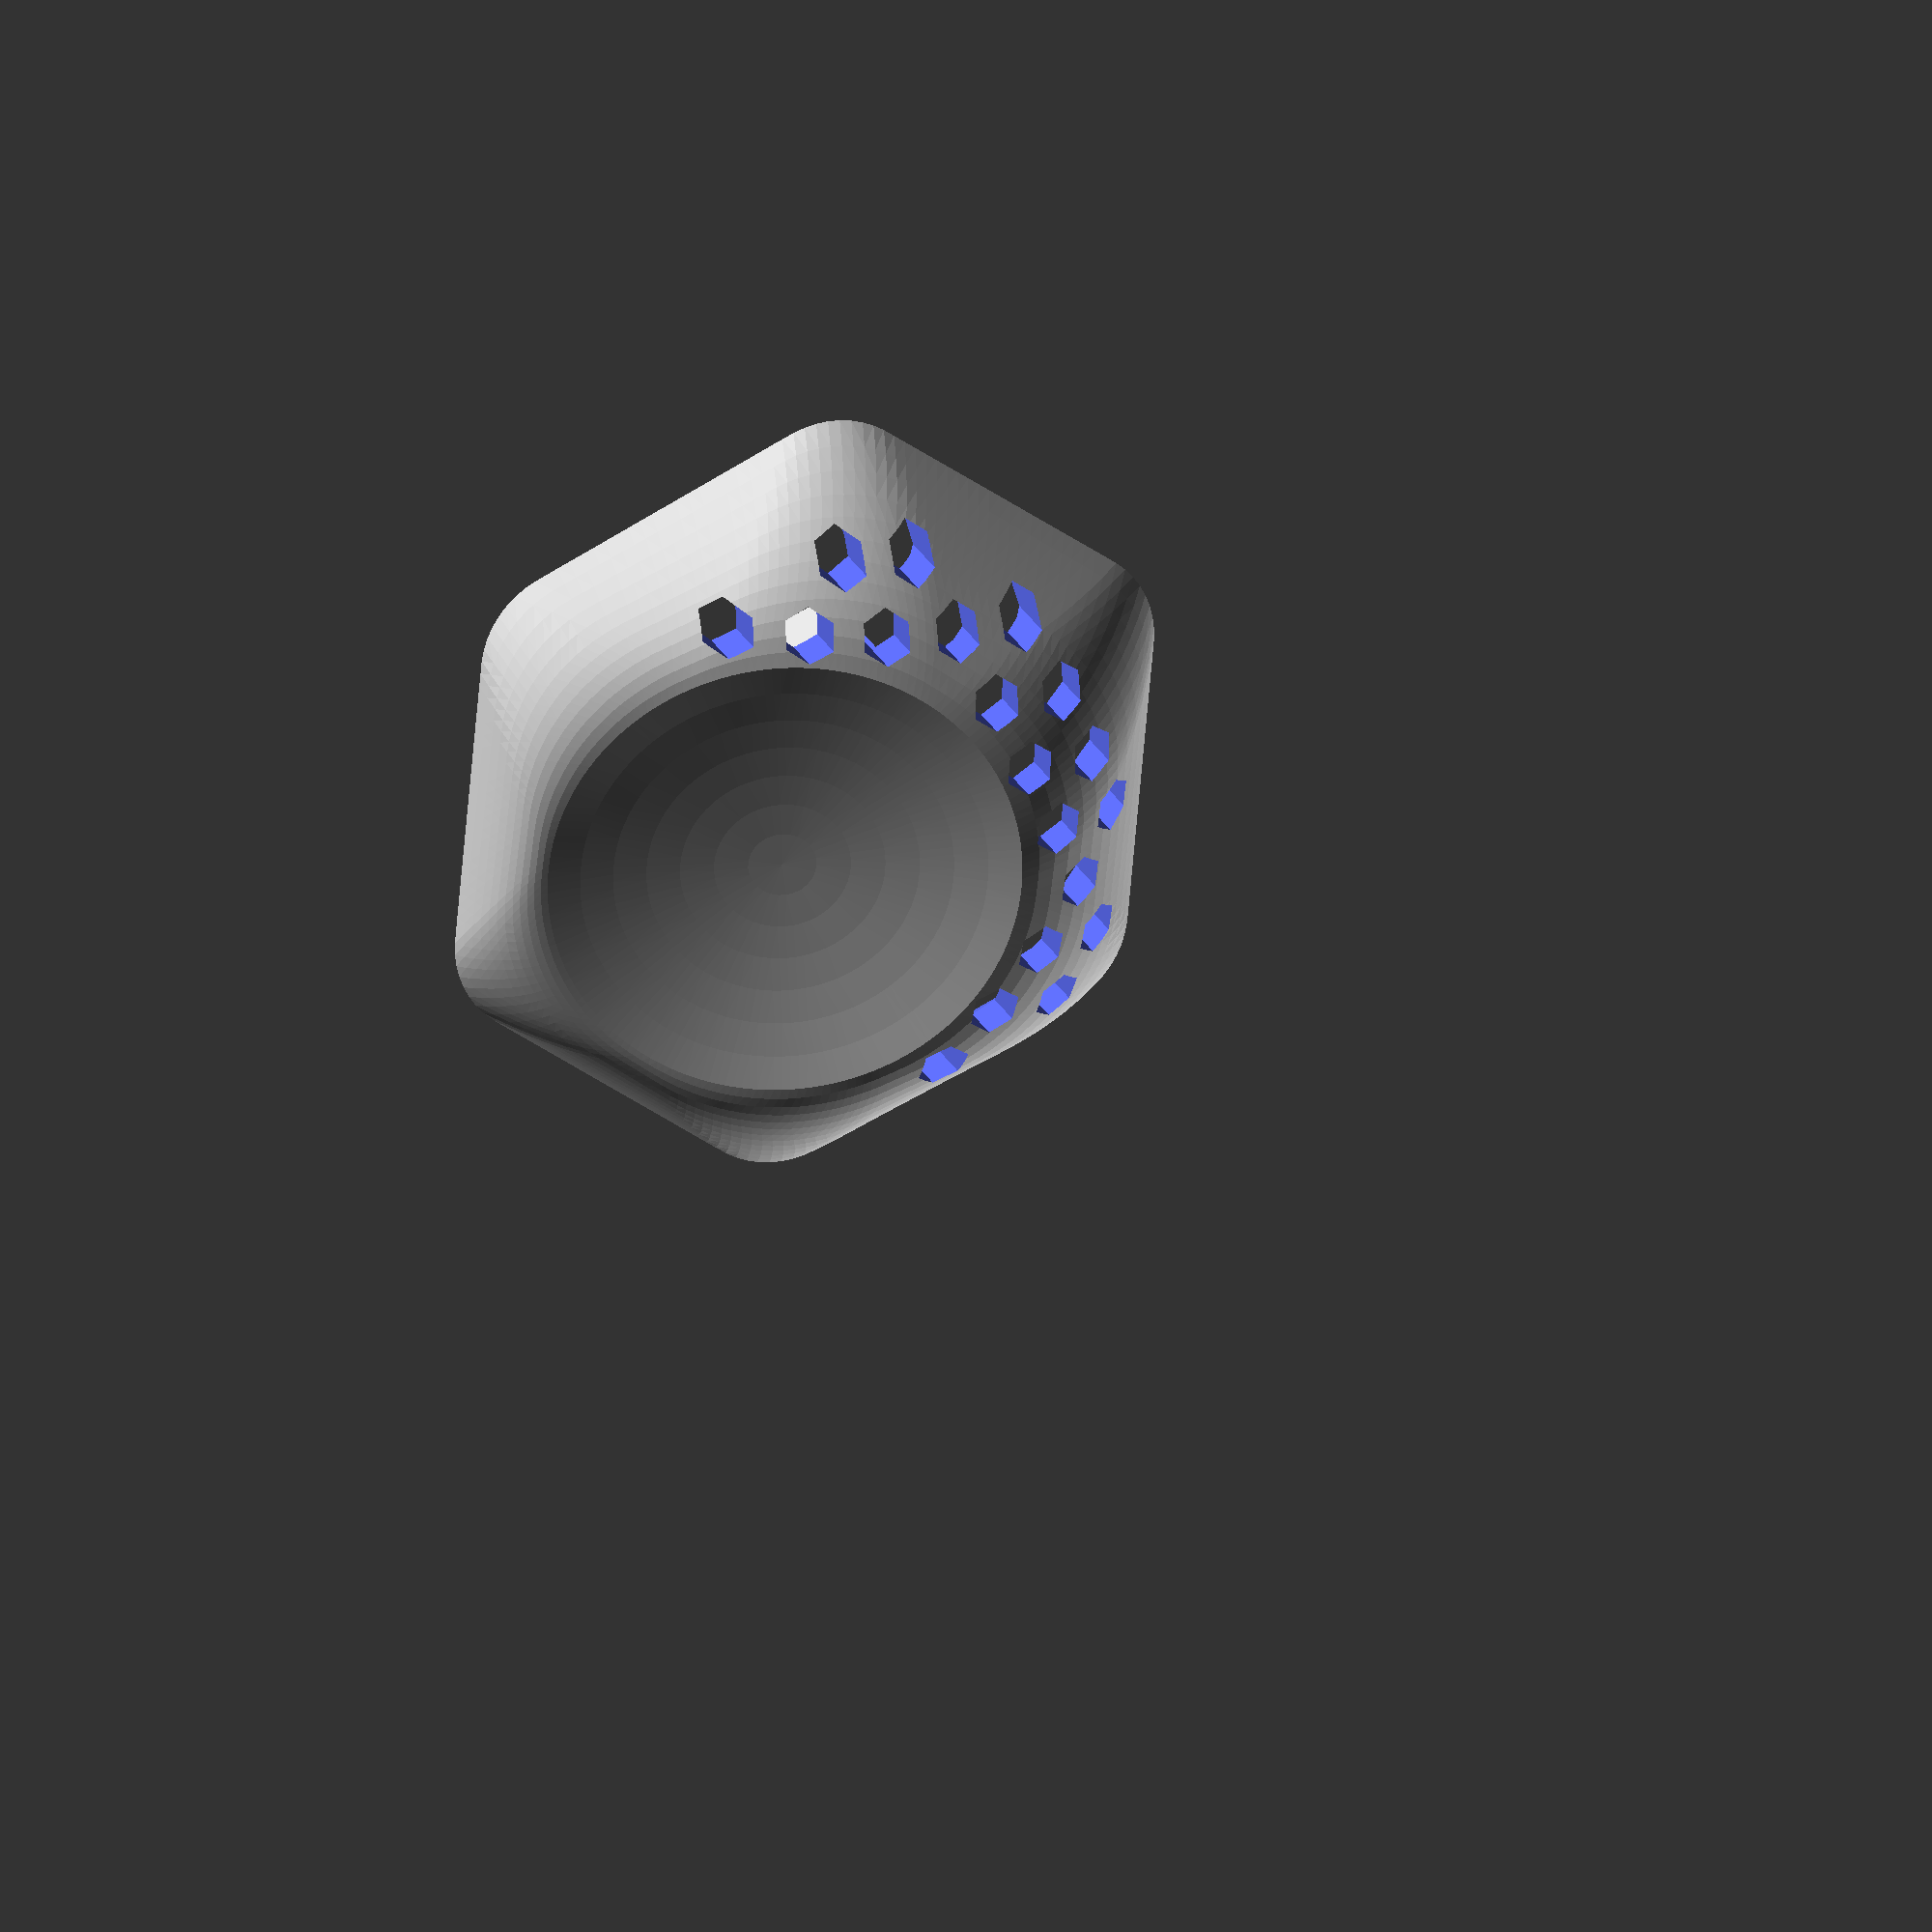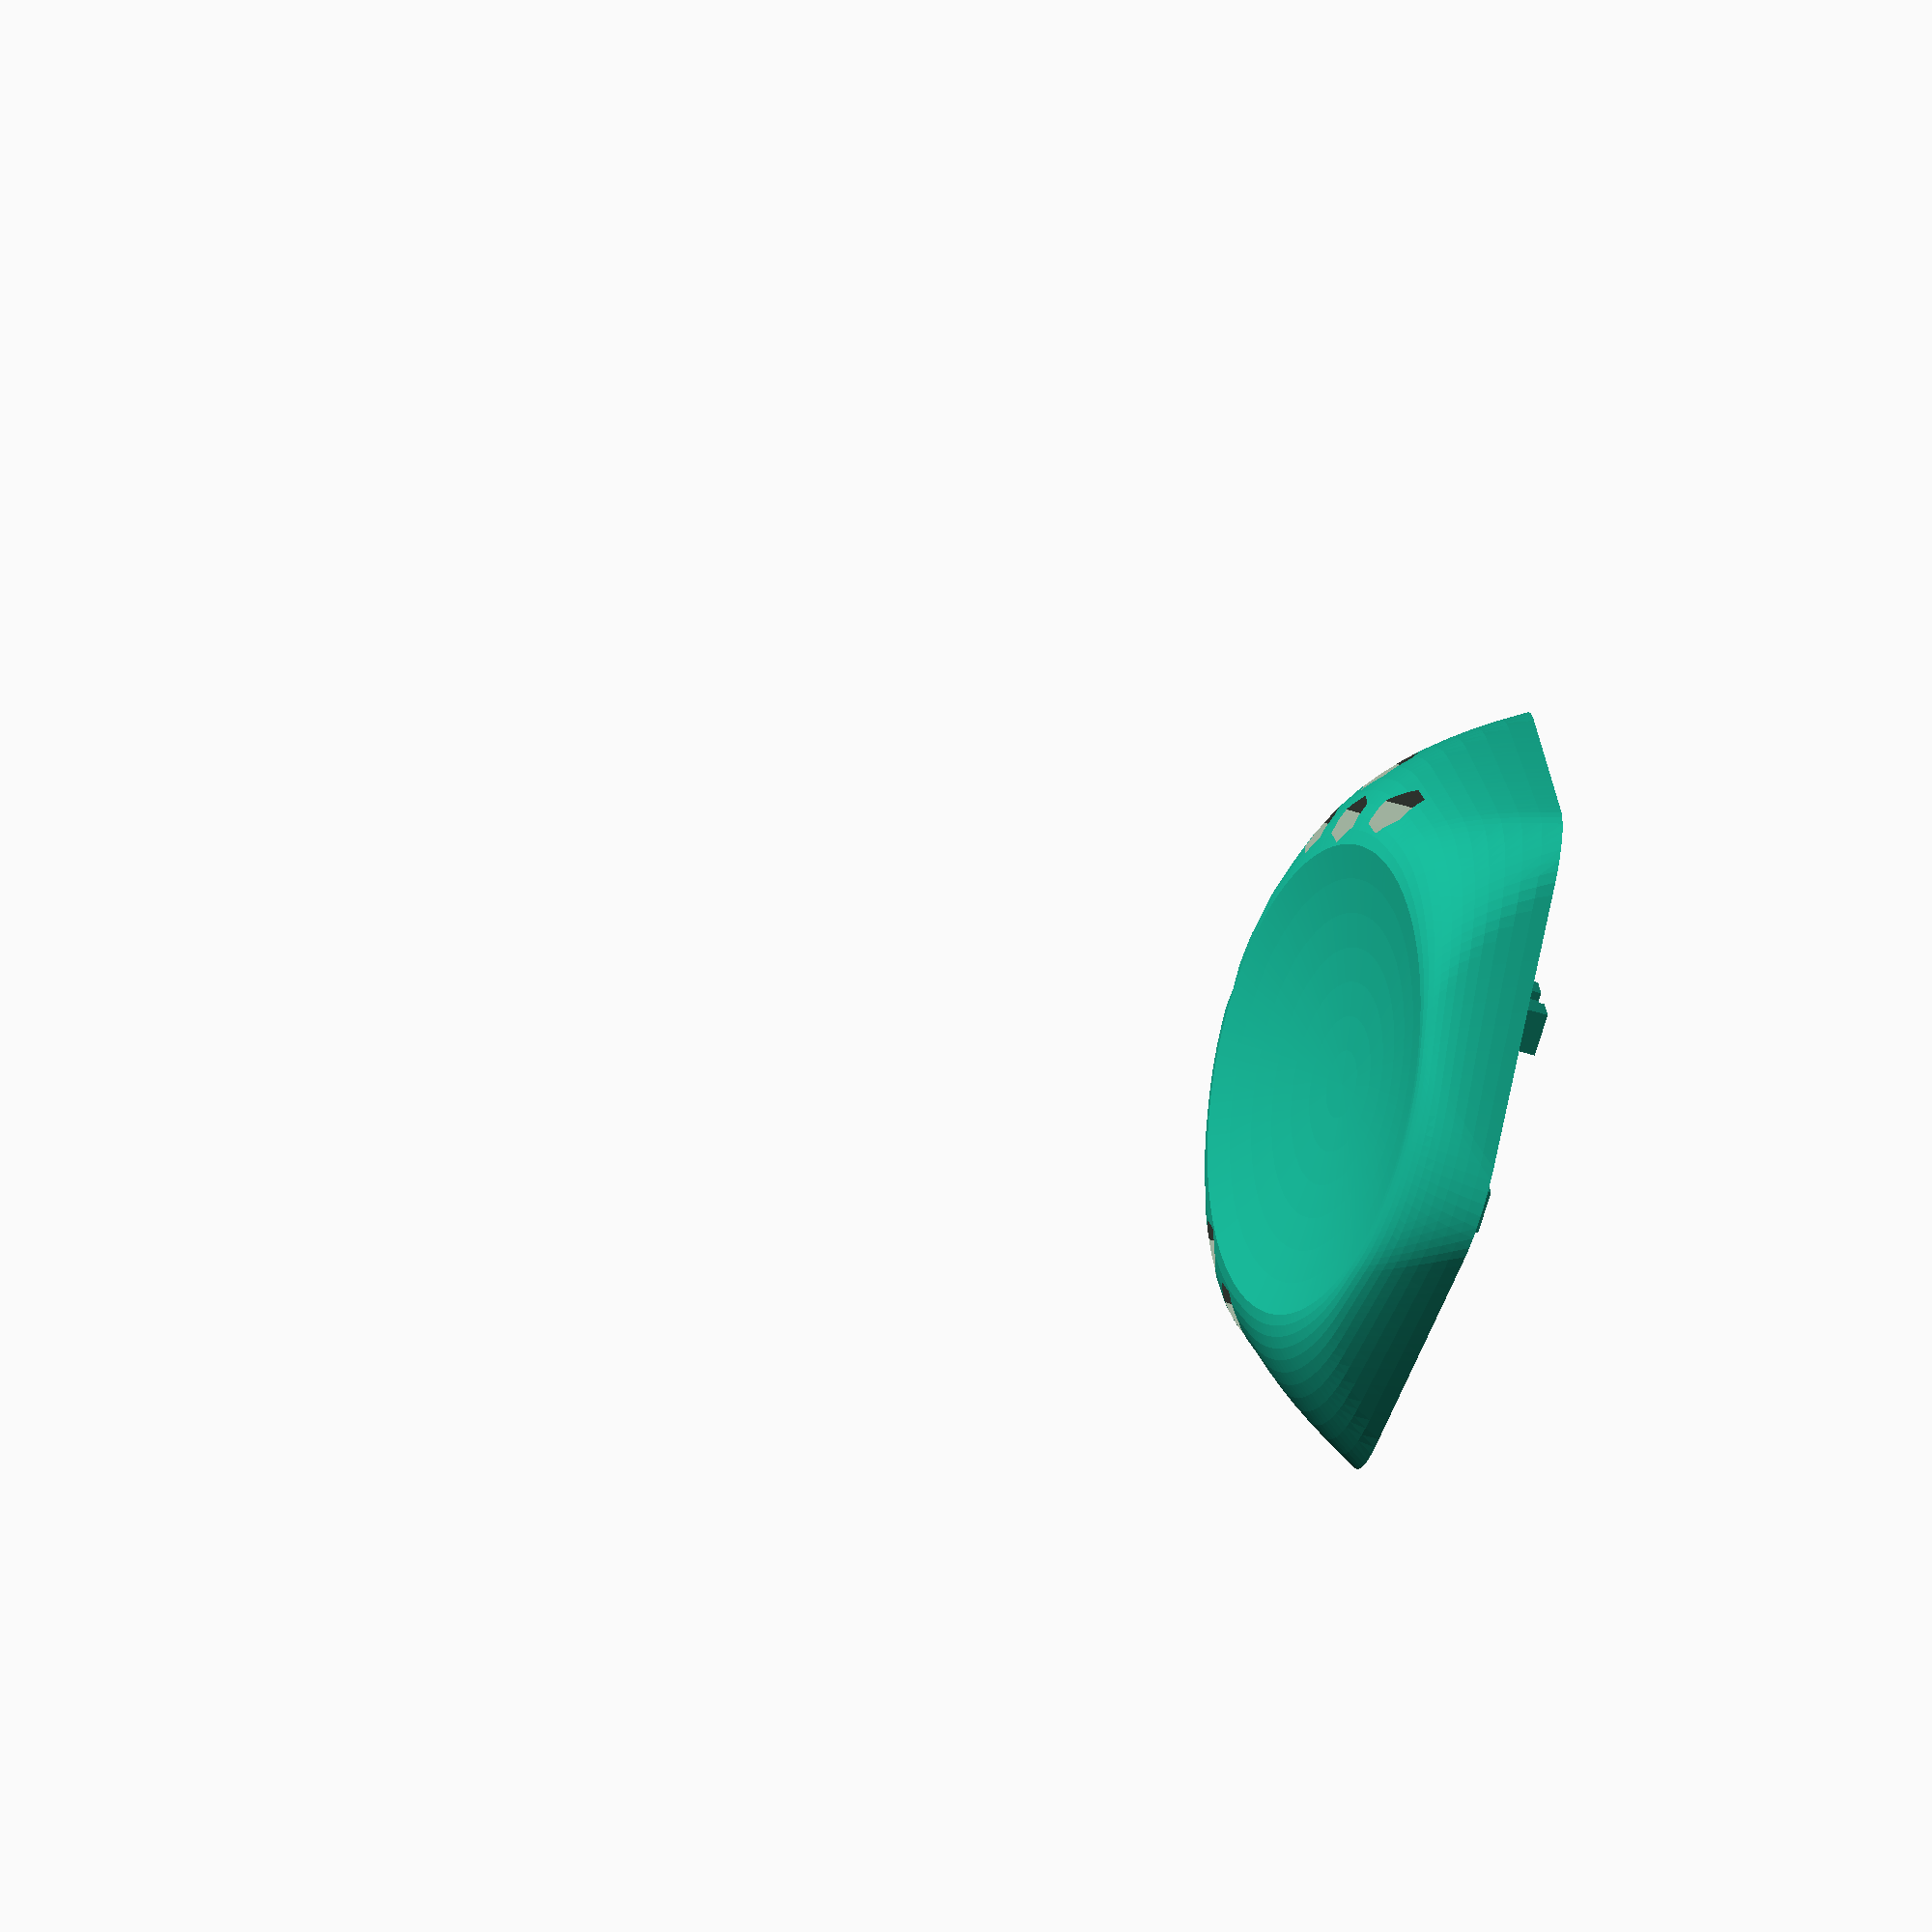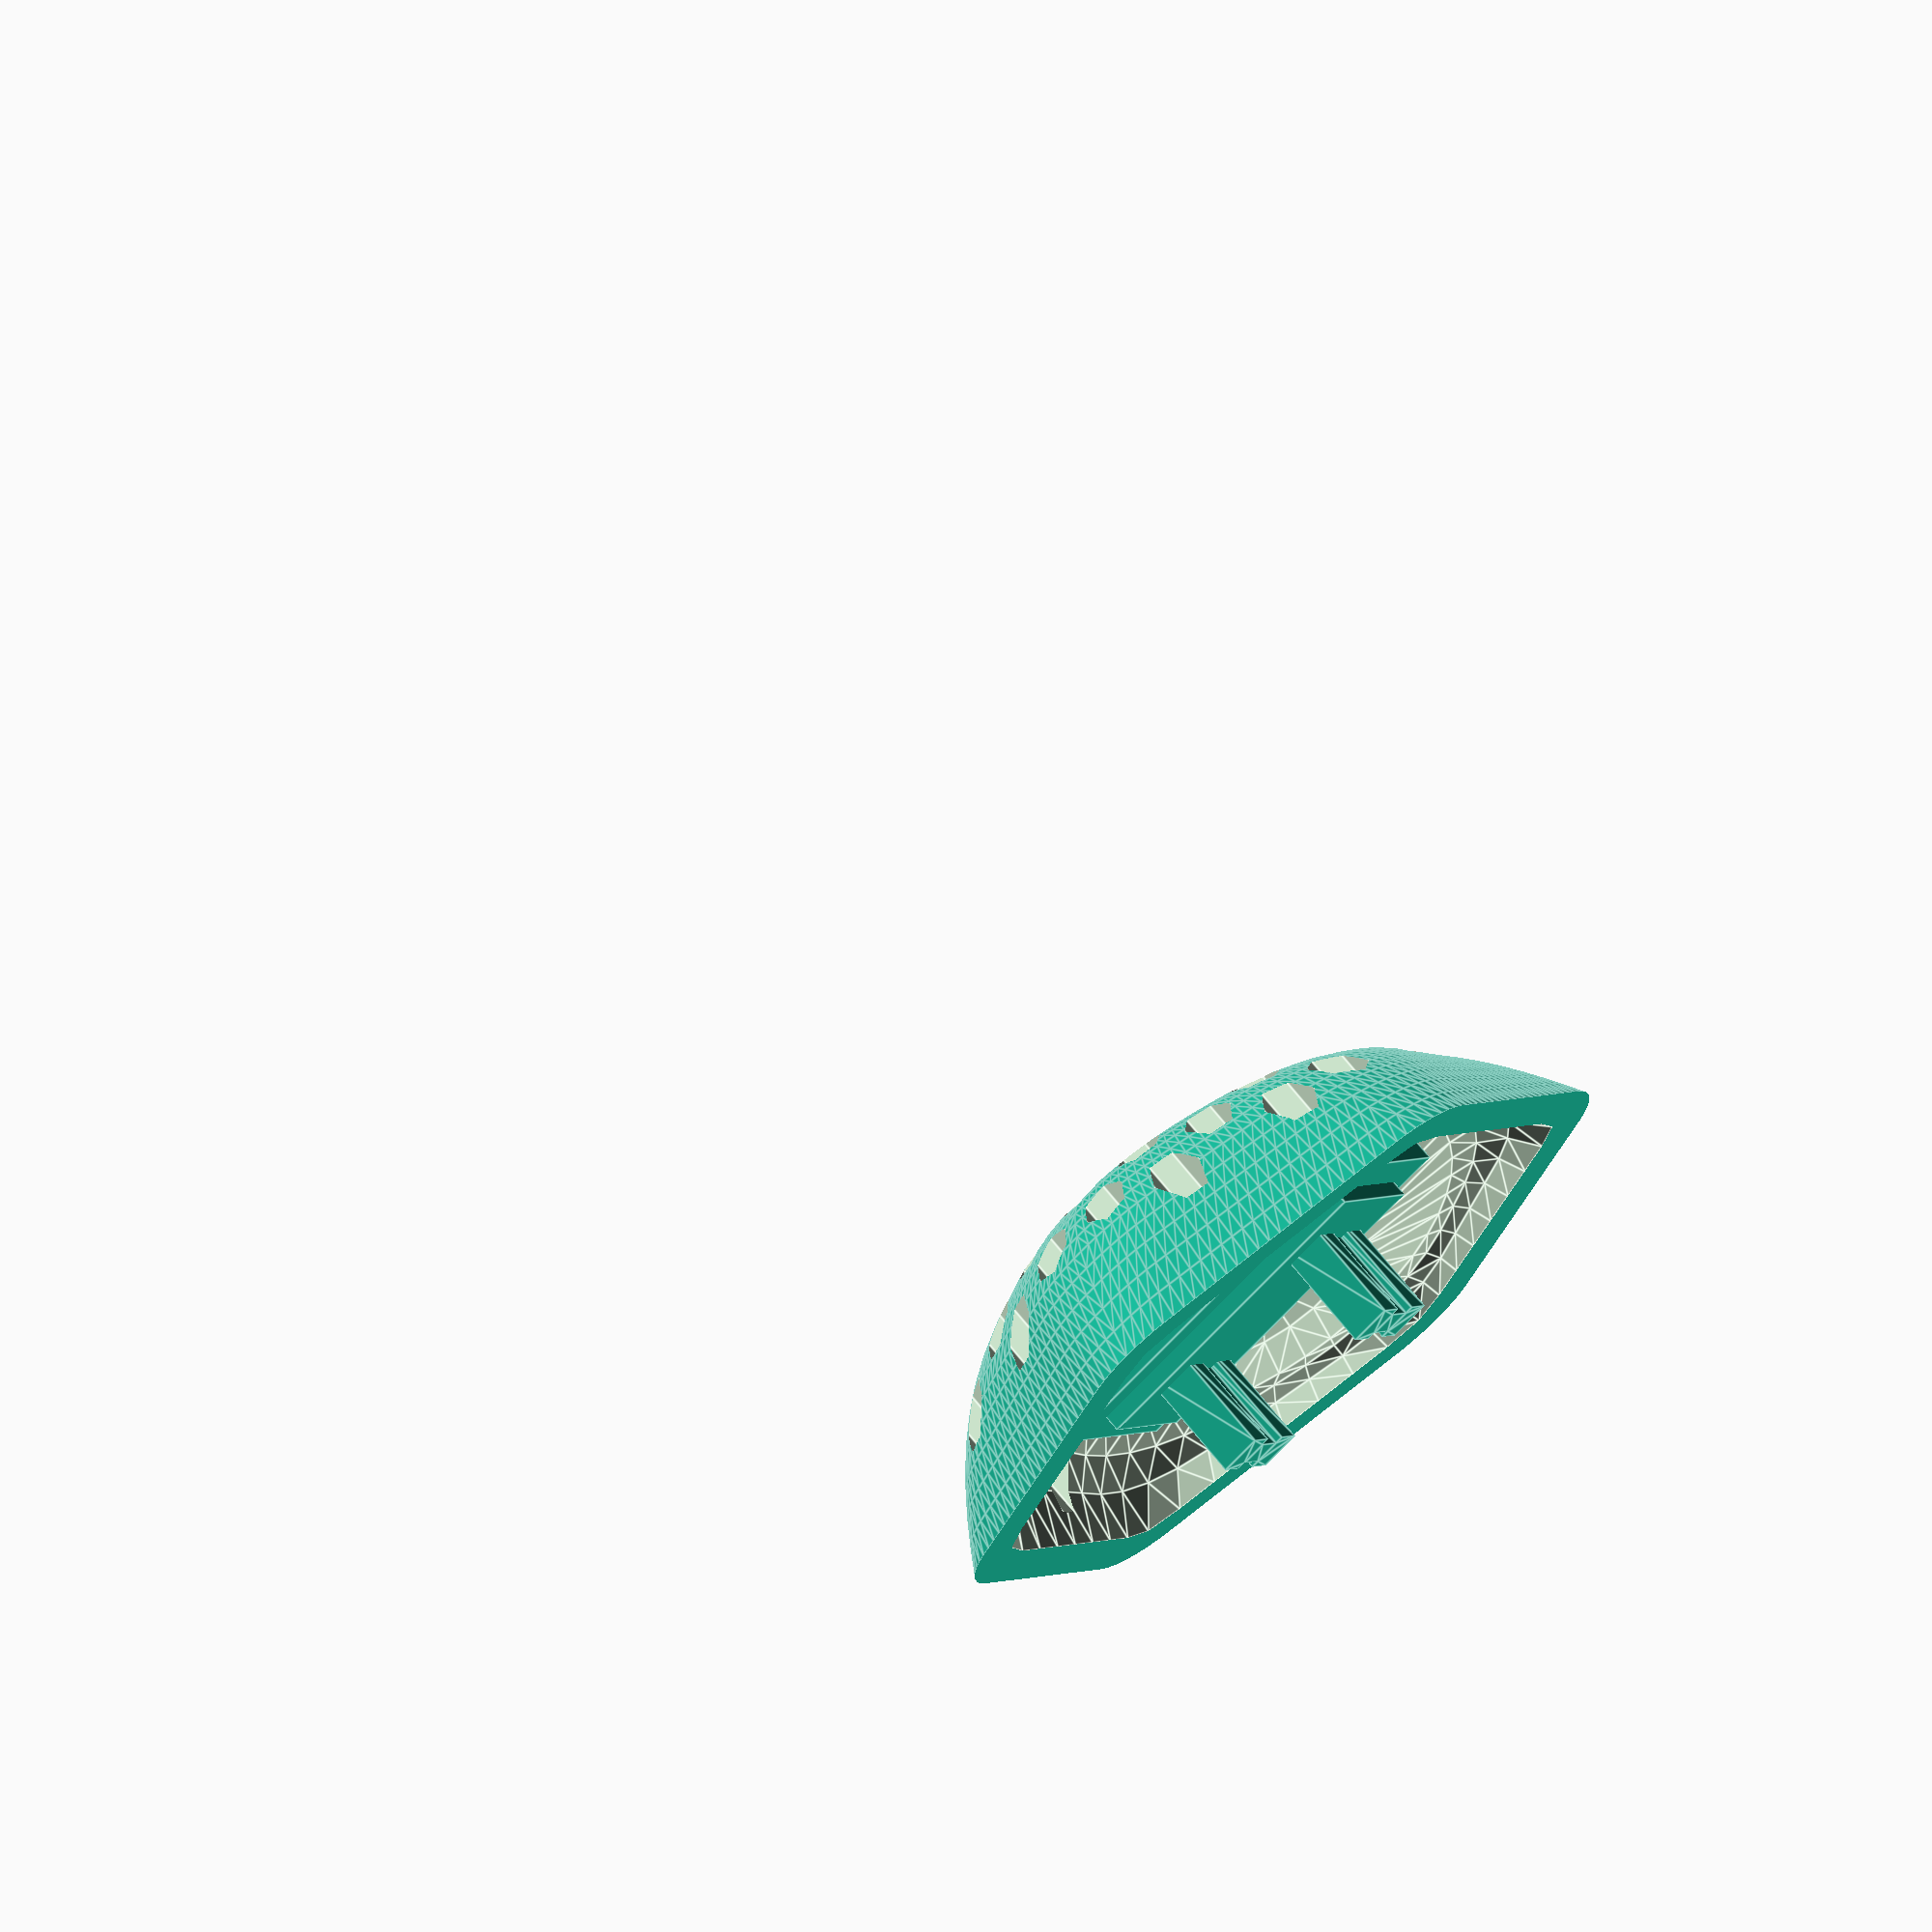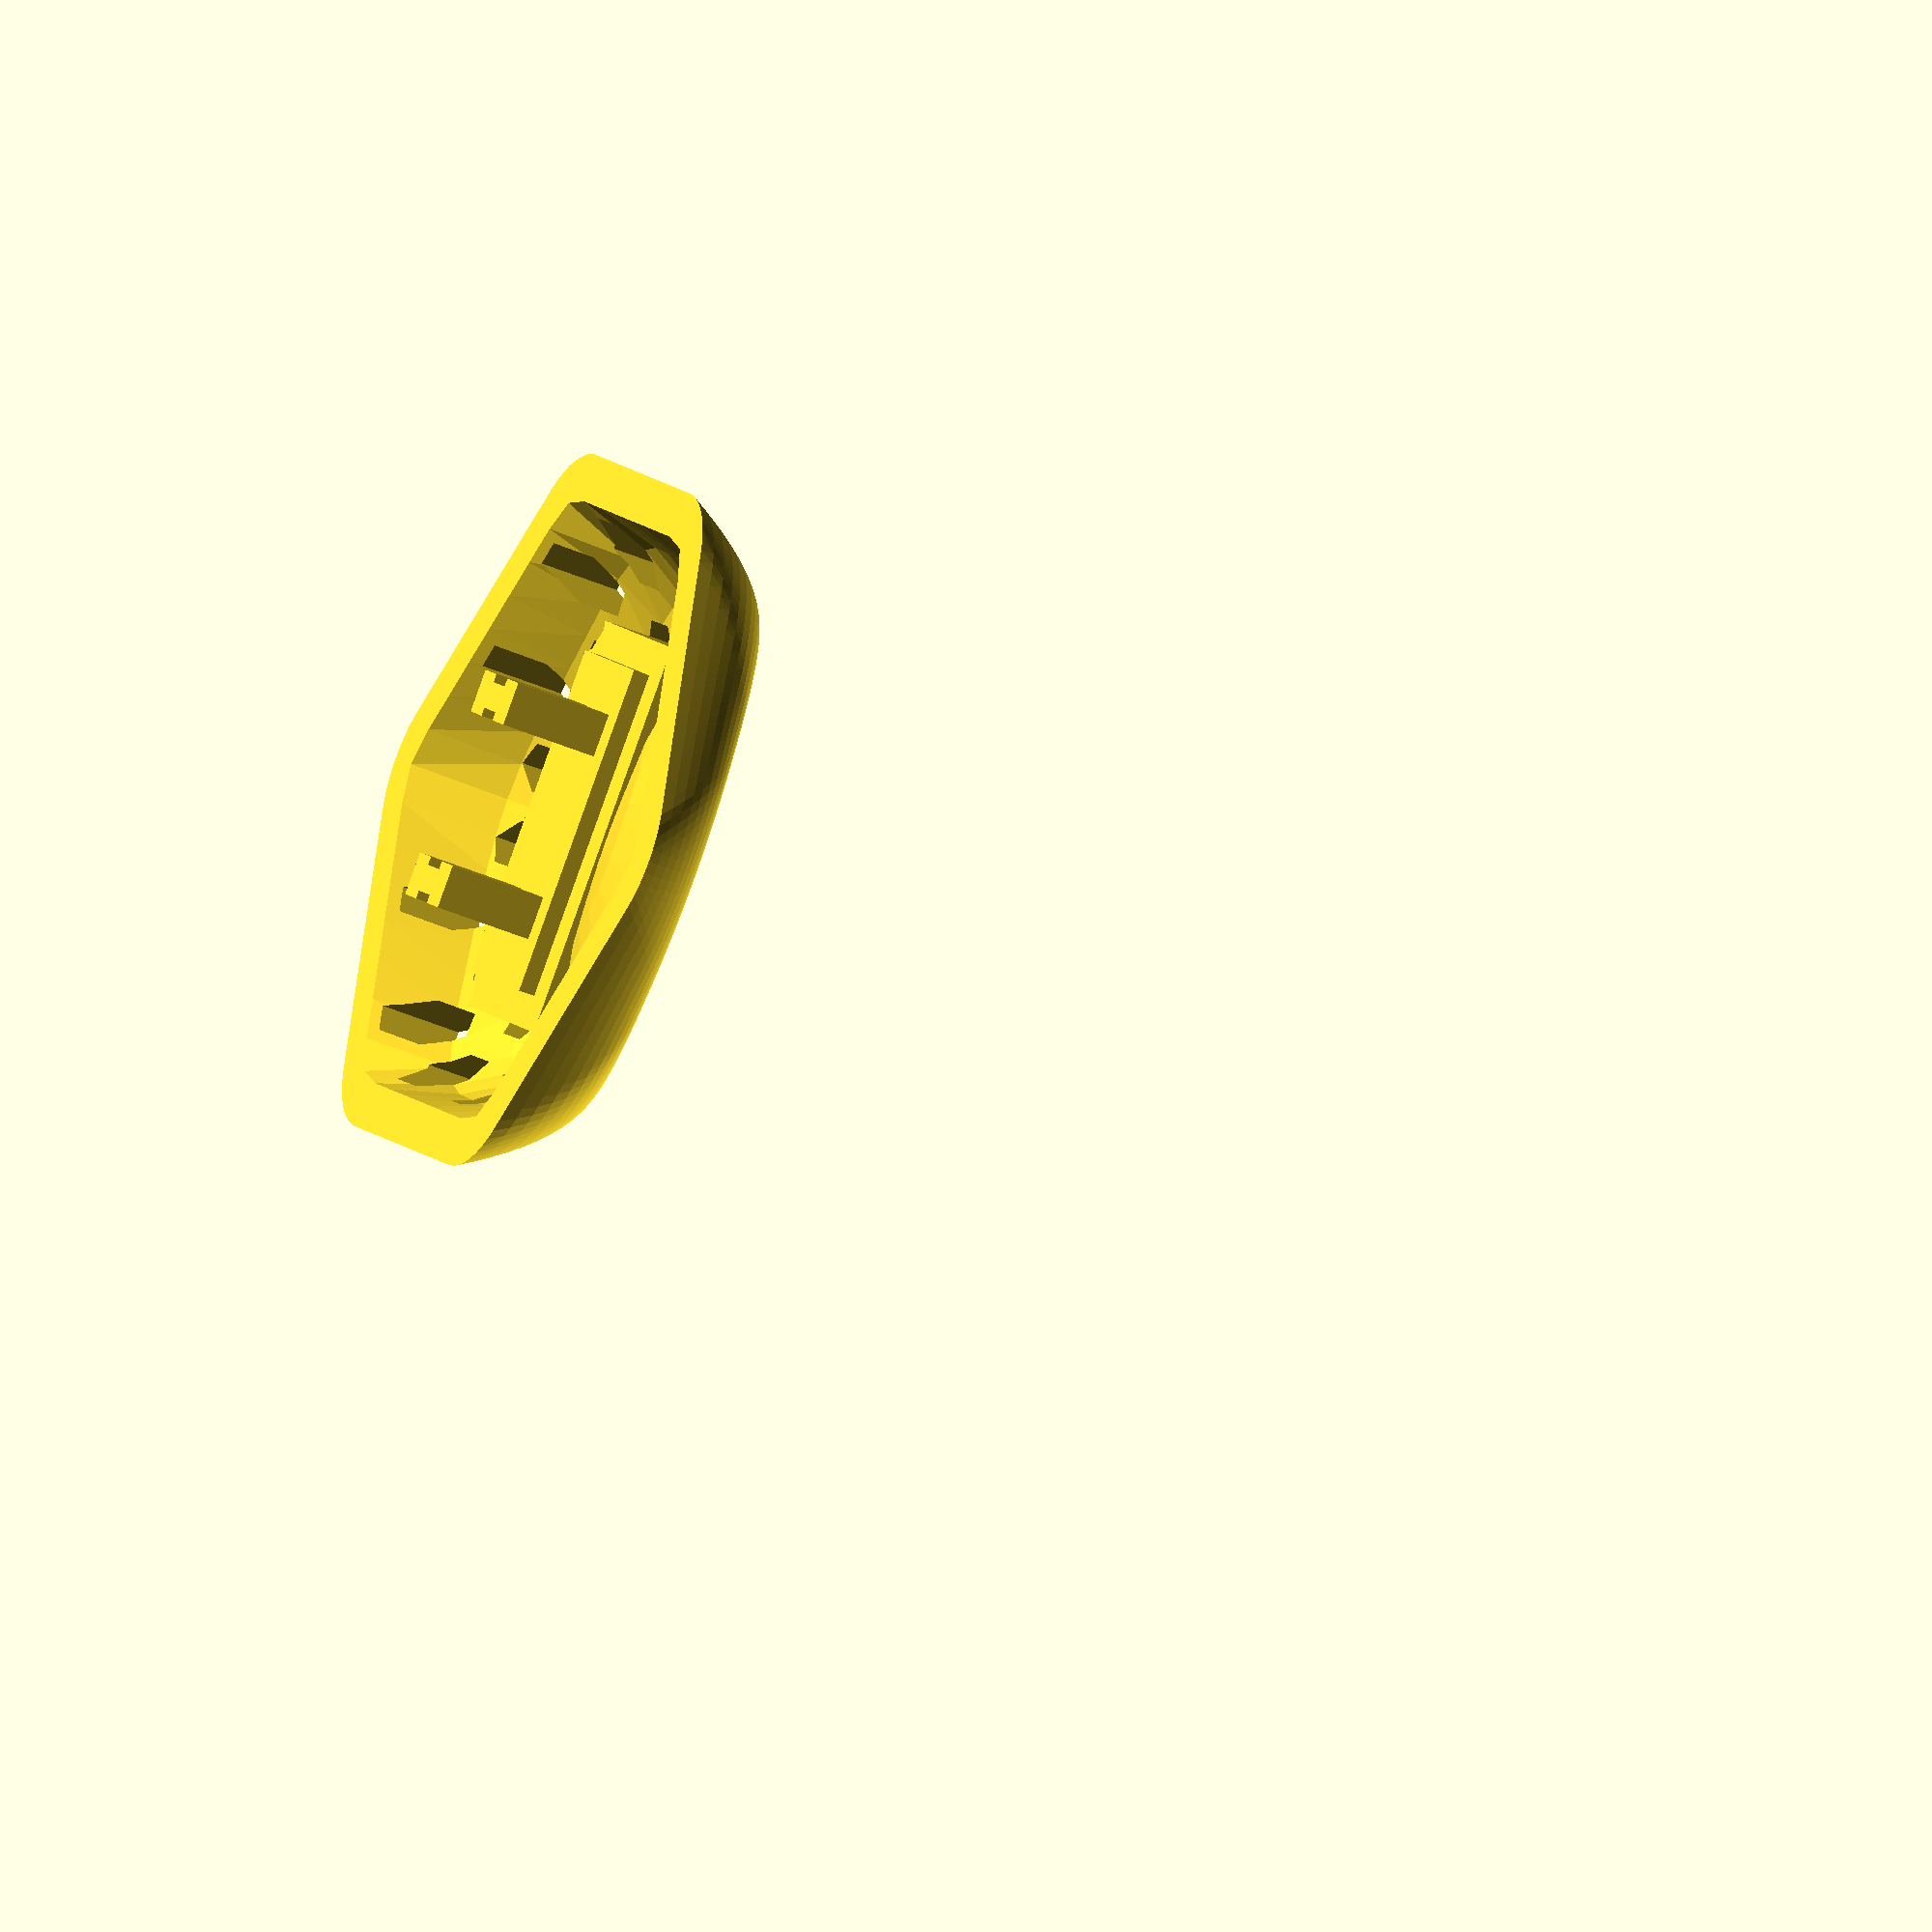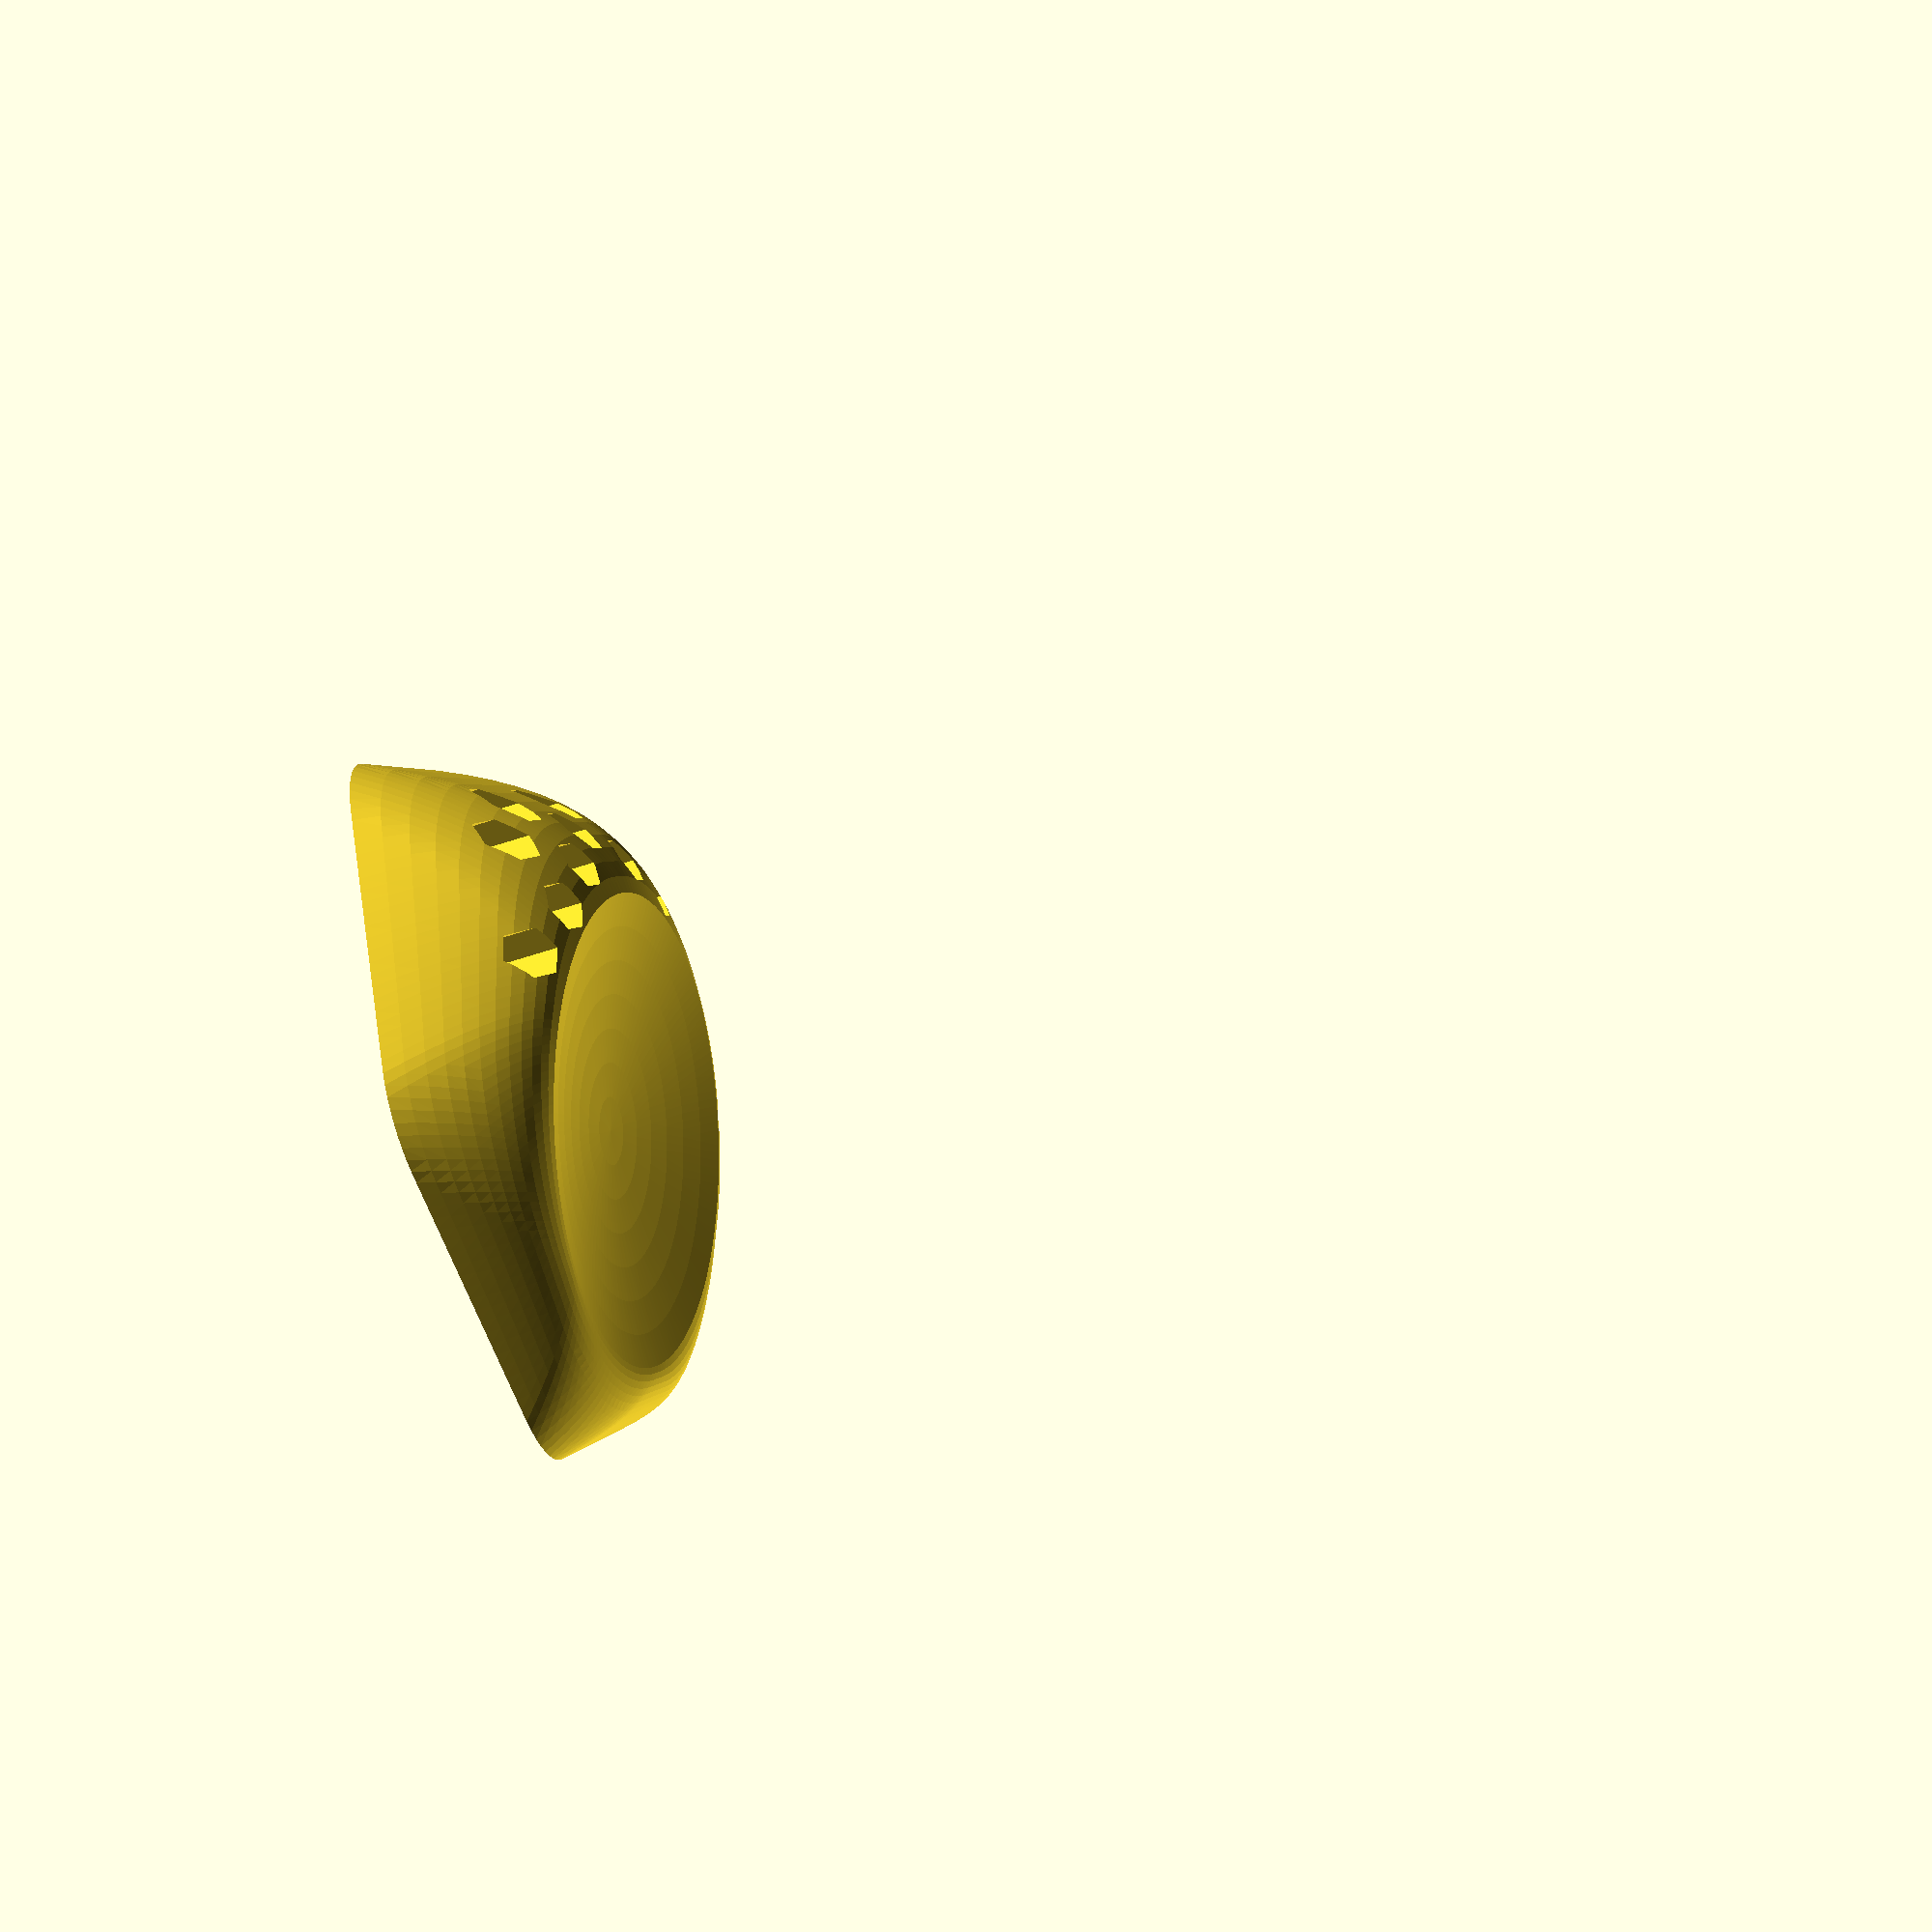
<openscad>
// Angular resulution
$fa = 2;
$fs = 0.4;
// Whether to render RGB LED cutouts in the keycaps
$rgb = true;
// Whether to use a minkowski sum for more consistent thickness
$minkowski = false;

// Key parameters:
// Tilt angle of the keycap surface
$tilt = 15;
// Tilt angle for outside keys
$tilt2 = 15;
// Slope angle of the dish at the rim
$slope = 15;
// Height from the bottom of the keycap to the rim at the front of the key
$height = 2.4;
// Approximate thickness of the wall (may be thicker in some places)
$thickness = 1.4;
// Width of the hexagonal key
$key_width = 20.96;
// Diameter of the spherical dish
$dish_diam = 14;
// Fillet radius
$fillet = 3;
// Maximum dish excentricity (tilt / 7.5)
$max_exc = 2.5;

// How far the keys are pressed down (0-3mm)
$travel = 0.1;
// Mantis keyboard with switches and keys
$preview_mantis = false;
// One switch and key fit check
$preview_switch_key = false;
// One switch
$preview_switch = false;
// One key sliced and exploded to show wall thickness
$preview_exploded_key = false;
// Print some key stats
$show_stats = false;

function rotate_x(point, angle) = [
    point.x,
    point.y*cos(angle) - point.z*sin(angle),
    point.z*cos(angle) + point.y*sin(angle)
];
function rotate_x_around(point, angle, origin=[0, 0, 0]) =
    rotate_x(point - origin, angle) + origin;

function rotate_z(point, angle) = [
    point.x*cos(angle) - point.y*sin(angle),
    point.y*cos(angle) + point.x*sin(angle),
    point.z
];

function part_sums(seq) = [for (a = 0, i = 0; i <= len(seq);
                                a = a + seq[min(i, len(seq)-1)],
                                i = i + 1) a];

cos30 = cos(30);
function fillet_unit_hex_segment(r, a) = a < r*30 ?
    // arc segment
    [-r*sin(a/r), r*cos(a/r) + (1 - r)/cos30, 0] :
    // linear segment
    let (xr30 = -r/2, yr30 = (1 - r)/cos30 + r*cos30,
         dx = -(1 - r) / ((1 - r)*60),
         dy = -(1 - r)/(2*cos30) / ((1 - r)*60))
        [xr30 + dx * (a - r*30), yr30 + dy * (a - r*30), 0];

function fillet_unit_hex_point(r, a) = let (b = (a + r*30) % 60 - r*30)
    rotate_z(fillet_unit_hex_segment(r, b), a-b);

module fillet_hexagon(R, r, h, da=$fa) {
    steps = floor(360/da);
    
    points_lower = [for (a = [0 : da : (steps-1) * da])
        fillet_unit_hex_point(r/R, a)*R
    ];
    points_upper = [for (a = [0 : da : (steps-1) * da])
        fillet_unit_hex_point(r/R, a)*R + [0, 0, h]
    ];
    points = concat(points_lower, points_upper);

    face_bot = [for (i = [0 : 1 : steps-1]) i];
    face_top = [for (i = [0 : 1 : steps-1]) steps*2 - 1 - i];
    faces_rim = [for (i = [0 : 1 : steps-1])
        [(i + 1) % steps, i, steps + i, steps + (i + 1) % steps]
    ];
    faces = concat([face_bot, face_top], faces_rim);

    polyhedron(points, faces);
}

// Linear interpolation
// Interpolates a quantity x between two values x1 and x2 using
// a parameter b such that x(b=0) == x0, x(b=1) == x1. For b
// outside the interval [0, 1] it's a linear extrapolation.
function interpolate(x0, x1, b) = x0 * (1 - b) + x1 * b;

// Fillet Hexagon Cone
// R1/2: Lower/Upper major radius
// r1/2: Lower/Upper fillet radius
// exc: excentricity at top
// tilt: tilt angle of the top
// slope: slope at the inside rim of the dish
// h: padding height
module fillet_hexagon_cone(R1, R2, r1, r2, exc, tilt, slope, h, da=$fa) {
    steps = floor(360/da);

    // y-z coordinates of front and back perimeter and rim for interpolation
    yf1 = -R1/cos30 + r1*(1/cos30 - 1);
    zf1 = 0;
    yf2 = -R2/cos30 + r2*(1/cos30 - 1) - exc;
    zf2 = h;
    yb1 = -yf1;
    zb1 = 0;
    yb2 = yf2 + 2*R2*cos(tilt);
    zb2 = zf2 + 2*R2*sin(tilt);

    // parabolas for interpolating zf/zb-coordinates that is
    // 0 at b=0
    // 1 at b=1
    // has slope s at b=1 (the rim) that matches the slope of the dish
    df = yf2 - yf1;
    sf = tan(tilt-slope) * (zf2 - zf1) / df;
    af = sf - 1;
    bf = 2 - sf;

    db = yb2 - yb1;
    sb = /*tan(tilt+slope)*/0 * (zb2 - zb1) / db;
    ab = sb - 1;
    bb = 2 - sb;

    steps_cone = max(3, floor(steps / 15));
    points_cone = [for (b = [0 : 1/steps_cone : 1 - 1/steps_cone]) each
        let (b2f = b * (af*b + bf),
             b2b = b * (ab*b + bb),
             r = interpolate(r1, r2, b2f),
             yf = interpolate(yf1, yf2, b),
             zf = interpolate(zf1, zf2, b2f),
             yb = interpolate(yb1, yb2, b),
             zb = interpolate(zb1, zb2, b2b),
             D = sqrt((yb - yf)^2 + (zb - zf)^2),
             R = D/2 * cos30 + r * (1 - cos30),
             t = atan2(zb - zf, yb - yf),
             shift = yf + D/2)
        [for (a = [0 : da : (steps-1) * da])
            rotate_x_around(fillet_unit_hex_point(r/R, a)*R,
                            t, [0, -D/2, 0]) + [0, shift, zf]
        ]
    ];

    // Spherical dish with specified slope at the rim, tilted forward by the
    // specified angle
    dish_radius = R2 * sqrt(1 + 1/tan(slope)^2);
    dish_depth = dish_radius * (1 - cos(slope));
    //echo(true_excentricity=(exc + (1-cos(tilt))*R2 - sin(tilt)*dish_depth));

    steps_dish = max(2, floor(slope / da));
    da_dish = slope / steps_dish;
    n_points_dish = [for (b = [slope : -da_dish : 0])
        max(1, ceil(steps * sin(b) / sin(slope)))];
    points_dish = [for (i = [0 : 1 : steps_dish]) each
        let (b = (steps_dish - i) * da_dish, n = n_points_dish[i], da = 360 / n)
        [for (j = [0 : 1 : n-1]) let (a = j * da)
            rotate_x_around(dish_radius*sin(b)*[-sin(a), cos(a), 0] +
                            [0, 0, dish_radius*(1-cos(b)) - dish_depth],
                            tilt, [0, -R2, 0]) + [0, -exc, h]
        ]
    ];

    points = concat(points_cone, points_dish);

    face_bot = [for (i = [0 : 1 : steps-1]) i];
    faces_cone = [for (j = [0 : 1 : steps_cone-1]) each let (o = j * steps)
        [for (i = [0 : 1 : steps-1])
            [(i + 1) % steps + o, i + o, 
             steps + i + o, steps + (i + 1) % steps + o]
        ]
    ];
    o_dish = part_sums(n_points_dish);
    faces_dish1 = [for (j = [0 : 1 : steps_dish-1]) each let (
            o = o_dish[j] + len(points_cone),
            n = n_points_dish[j],
            m = n_points_dish[j + 1],
            r = m / n
        )
        [for (i = [0 : 1 : n-1])
            [(i + 1) % n + o, i + o,
             n + round((i + 0.5)*r) % m + o]
        ]
    ];
    faces_dish2 = [for (i = 1; i < len(faces_dish1); i = i + 1)
        if (faces_dish1[i-1][2] != faces_dish1[i][2])
            [faces_dish1[i-1][2], faces_dish1[i][2],
             faces_dish1[i][1]]
    ];

    faces = concat([face_bot], faces_cone, faces_dish1, faces_dish2);

    polyhedron(points, faces, convexity=2);
    
    // Some stats
    if ($show_stats) {
        point_center = points_dish[len(points_dish)-1];
        total_height = h + 2*R2*sin(tilt);
        mounted_height = total_height - h + $thickness;
        target_depth = -point_center.y/tan(tilt) - (point_center.z - h)
                     - $thickness;
        echo(total_height=total_height, mounted_height=mounted_height,
             dish_depth=dish_depth, target_depth=target_depth);
    }
}

// How far the the switch can be inserted into the bottom of the key
function key_offset() = let (
    exc = min($max_exc, $tilt/7.5),
    dish_radius = $dish_diam/2 * sqrt(1 + 1/tan($slope)^2),
    front_offset = $height - $thickness + 0.5,
    mid_offset = rotate_x_around(
        [0, -3, $height - $thickness - (1.0-cos($slope))*dish_radius], $tilt,
        [0, -exc - $dish_diam/2, $height - $thickness]).z)
    min(front_offset, mid_offset);

module key_stem() {
    linear_extrude(height = 4, convexity = 2) {
        polygon([
    [ 0.65,-1.5], [ 0.65,-0.5], [ 0.4,-0.5], [ 0.4,0.5], [ 0.65,0.5], [ 0.65,1.5],
    [-0.65,1.5], [-0.65,0.5], [-0.4,0.5], [-0.4,-0.5], [-0.65,-0.5], [-0.65,-1.5]
        ]);
    }
}

module difkey() {
    R1 = $key_width / 2;
    R2 = $dish_diam / 2;
    r1 = $fillet;
    r2 = R2;
    exc = min($max_exc, $tilt/7.5);
    Ri = R1 - $thickness;
    ri = max(0, r1 - $thickness);
    exc_i = exc - $thickness * sin($tilt);
    offset = key_offset();

    intersection() {
        union() {
            difference() {
                translate([0, 0, R1*1.5 + 0.01]) cube(R1*3, center=true);
                fillet_hexagon_cone(Ri, R2, ri, r2, exc_i,
                                    $tilt, $slope, $height-$thickness, da=7.5);
            }
            translate([0, 0, offset+3-0.5]) cube([10, 4.5, 6], center = true);
            translate([0, 0, offset+3    ]) cube([12, 6.5, 6], center = true);
        }
        fillet_hexagon_cone(R1, R2, r1, r2, exc,
                            $tilt, $slope, $height);
    }
    translate([-2.85, 0, offset - 3.5]) key_stem();
    translate([ 2.85, 0, offset - 3.5]) key_stem();
}

module minkey() {
    R1 = $key_width / 2;
    R2 = $dish_diam / 2;
    r1 = $fillet;
    r2 = R2;
    exc = min($max_exc, $tilt/7.5);
    offset = key_offset();

    render(convexity=4) intersection() {
        union() {
            minkowski() {
                difference() {
                    translate([0, 0, R1*1.5 + 0.01]) cube(R1*3, center=true);
                    fillet_hexagon_cone(R1, R2, r1, r2, exc,
                                        $tilt, $slope, $height, da=7.5);
                }
                intersection() {
                    sphere(r = $thickness, $fa = 30, $fs = $thickness * 2*PI * 30 / 360);
                    translate([0, 0, -2*$thickness]) cube($thickness*4, center = true);
                }
            }
            translate([0, 0, offset+3-0.5]) cube([10, 4.5, 6], center = true);
            translate([0, 0, offset+3    ]) cube([12, 6.5, 6], center = true);
        }
        fillet_hexagon_cone(R1, R2, r1, r2, exc,
                            $tilt, $slope, $height);
    }
    translate([-2.85, 0, offset - 3.5]) key_stem();
    translate([ 2.85, 0, offset - 3.5]) key_stem();
}

module key() {
    y0 = 5.5;
    dx = 2.3;
    dy = dx * sqrt(3)/2;
    hole_pos = [        [-1.5, 1],[-0.5, 1],[ 0.5, 1],[ 1.5,  1],
         [-3.0, 0],[-2.0, 0],[-1.0, 0],[ 0.0, 0],[ 1.0, 0],[ 2.0, 0],[ 3.0,  0],
    [-3.5,-1],[-2.5,-1],                                        [ 2.5,-1],[ 3.5,-1],
         [-3.0,-2],                                                  [ 3.0,-2],
    [-3.5,-3],                                                            [ 3.5,-3]];

    difference () {
        if ($minkowski)
            minkey();
        else
            difkey();
        if ($rgb) for (p = hole_pos)
            translate([dx * p.x, y0 + dy * p.y, 0]) rotate([0, 0, 30])
                cylinder($fn=6, h=10, d=1.6);
    }
}

// A key cut into slices to make the wall thickness visible
module sliced_key(slice=[30, 30, 1], dir=[0, 0, 1],
                  slice_list=[0,1,2,3,4,5,6,7], factor=2) {
    for(i = slice_list) {
        translate(dir*i*factor) intersection() {
            key($rgb = false);
            translate(dir*i) cube(slice, center=true);
        }
    }
}

module choc_switch() {
    color("gray") difference() {
        union() {
            linear_extrude(height = 2.21) {
                offset(r = 0.4) square(13, center = true);
            }
            translate([0, 0, 2.2]) linear_extrude(height = 0.8) {
                offset(r = 1.0) square(13, center = true);
            }
            translate([0, 0, -2]) cylinder(h = 2.01, d = 3.2);
            translate([0, 0, -2.65]) cylinder(h = 0.66, d1 = 2.8, d2 = 3.2);
            translate([-5.22, 0, -2   ]) cylinder(h = 2.01, d = 1.8);
            translate([-5.22, 0, -2.65]) cylinder(h = 0.66, d1 = 1.4, d2 = 1.8);
            translate([ 5.22, 0, -2   ]) cylinder(h = 2.01, d = 1.8);
            translate([ 5.22, 0, -2.65]) cylinder(h = 0.66, d1 = 1.4, d2 = 1.8);
        }
        translate([0, 0, 6.9]) cube(13, center = true);
        translate([0, 4.7, 0]) cube([5.3, 3.25, 2], center = true);
    }
    color("gold") translate([0, -5.9, -1]) rotate([90, 0, 0])
    linear_extrude(height = 0.2, center = true) {
        offset(r = 0.5) square([0.01, 3], center = true);
    }
    color("silver") translate([-5, -3.8, -1]) rotate([90, 0, 0])
    linear_extrude(height = 0.2, center = true) {
        offset(r = 0.5) square([0.01, 3], center = true);
    }
    color("rosybrown") translate([0, 0, 5+1.01-$travel]) difference() {
        union() {
            cube([10.2, 4.5, 4], center = true);
            translate([0, -2.74, 0]) cube([3, 1.02, 4], center = true);
        }
        translate([-2.85, 0, 0.51]) cube([1.2, 3, 3], center = true);
        translate([ 2.85, 0, 0.51]) cube([1.2, 3, 3], center = true);
        translate([0, -2.76, -0.5]) cube([2, 1.02, 4], center = true);
    }
    color("white", 0.4) difference() {
        union() {
            translate([0, 0, 2.99])
            linear_extrude(height = 2.01, scale = 0.9) {
                offset(r = 0.4) square([12.8, 13], center = true);
            }
            translate([0, 0, 4.99])
            linear_extrude(height = 0.51, convexity = 2, scale = 0.98) {
                offset(r = 0.4) polygon([
                [-5.7, -2.85], [-5.7,  2.85], [ 5.7,  2.85], [ 5.7, -2.85],
                [ 2.0, -2.85], [ 2.0, -1.85], [-2.0, -1.85], [-2.0, -2.85]
                ]);
            }
        }
        translate([0, 0, 2.98])
        linear_extrude(height = 1.62, scale = 0.9) {
            square(13, center = true);
        }
        translate([0, 0, 5]) cube([10.22, 4.52, 2], center = true);
        translate([0, -2.74, 5]) cube([3.02, 1.04, 2], center = true);
    }
}

module switch_key() {
    offset = key_offset();
    if ($show_stats)
        echo(key_offset = offset);
    translate([0, 0, 5.5 + 3 - $travel - offset]) render(convexity = 10) key();
    choc_switch();
}

module half_mantis() {
    hx = 21.5;
    hy = -hx*cos30;
    dx = 3;
    dy = -dx/cos30;
    raise = 10;
    translate([-4.5*hx-dx/2, -3*hy, 0]) {
        translate([0  *hx, 0*hy   ,     0]) rotate([0, 0,    0]) switch_key($tilt = $tilt2);
        translate([1  *hx, 0*hy   ,     0]) rotate([0, 0,  -60]) switch_key($tilt = $tilt2);
        translate([2  *hx, 0*hy   ,     0]) rotate([0, 0,  -60]) switch_key($tilt = $tilt2);
        translate([3  *hx, 0*hy   ,     0]) rotate([0, 0,  -60]) switch_key($tilt = $tilt2);
        translate([3.5*hx, 1*hy   , raise]) rotate([0, 0,  -60]) switch_key($tilt = $tilt2);
        translate([4  *hx, 2*hy   , raise]) rotate([0, 0,  -60]) switch_key($tilt = $tilt2);

        translate([0.5*hx, 1*hy   ,     0]) rotate([0, 0, -120]) switch_key();
        translate([1.5*hx, 1*hy   ,     0]) rotate([0, 0, -120]) switch_key();
        translate([2.5*hx, 1*hy   ,     0]) rotate([0, 0, -120]) switch_key();
        translate([3  *hx, 2*hy   , raise]) rotate([0, 0, -120]) switch_key();
        translate([3.5*hx, 3*hy   , raise]) rotate([0, 0, -120]) switch_key($tilt = $tilt2);

        translate([0  *hx, 2*hy   ,     0]) rotate([0, 0, -180]) switch_key($tilt = $tilt2);
        translate([1  *hx, 2*hy   ,     0]) rotate([0, 0, -180]) switch_key($tilt = $tilt2);
        translate([2  *hx, 2*hy   ,     0]) rotate([0, 0, -180]) switch_key($tilt = $tilt2);
        translate([2.5*hx, 3*hy   , raise]) rotate([0, 0, -180]) switch_key($tilt = $tilt2);

        translate([1.5*hx, 3*hy   ,     0]) rotate([0, 0, -180]) switch_key($tilt = $tilt2);
    
        translate([2  *hx, 4*hy+dy, raise]) rotate([0, 0,   60]) switch_key();
        translate([3  *hx, 4*hy+dy, raise]) rotate([0, 0,    0]) switch_key();
        translate([4  *hx, 4*hy+dy, raise]) rotate([0, 0,  -60]) switch_key();
    
        translate([3.5*hx, 5*hy+dy,     0]) rotate([0, 0,    0]) switch_key();
    }
}

if ($preview_mantis) { // Keyboard
    half_mantis();
    mirror([1, 0, 0]) half_mantis();
} else if ($preview_switch_key) { // Single key with switch
    intersection() {
        switch_key();
        translate([-8.8, 0, 0]) cube(30, center = true);
    }
} else if ($preview_switch) { // Choc switch
    choc_switch();
} else if ($preview_exploded_key) { // Exploded view of key to show wall thickness
    %key($rgb = false);
    translate([0, 0, 15])  sliced_key([30, 30, 1], [0, 0, 1],
                                      [for (i = [-2.01 : 7.99]) i+0.5], 2);
    translate([0, -15, 0]) sliced_key([30, 1, 20], [0, 1, 0],
                                      [for (i = [-11 : 0]) i-0.5], 2);
    translate([0, 15, 0])  sliced_key([30, 1, 20], [0, 1, 0],
                                      [for (i = [0 : 11]) i+0.5], 2);
    translate([-15, 0, 0]) sliced_key([1, 30, 20], [1, 0, 0],
                                      [for (i = [-10 : 0]) i-0.5], 2);
    translate([15, 0, 0])  sliced_key([1, 30, 20], [1, 0, 0],
                                      [for (i = [0 : 10]) i+0.5], 2);
} else {
    key();
/*
    R1 = $key_width / 2;
    R2 = $dish_diam / 2;
    r1 = $fillet;
    r2 = R2;
    exc = min($max_exc, $tilt/7.5);
    slope = $slope;
    height = $height;
    fillet_hexagon_cone(R1, R2, r1, r2, exc,
                        $tilt, slope, height);
*/
}
//translate([0, 0, -2]) fillet_hexagon(21/2, 3, 2);
</openscad>
<views>
elev=158.4 azim=245.4 roll=198.8 proj=o view=wireframe
elev=54.1 azim=341.9 roll=72.1 proj=o view=solid
elev=287.3 azim=30.4 roll=140.9 proj=o view=edges
elev=42.1 azim=43.4 roll=242.3 proj=o view=solid
elev=61.9 azim=328.4 roll=288.5 proj=p view=solid
</views>
